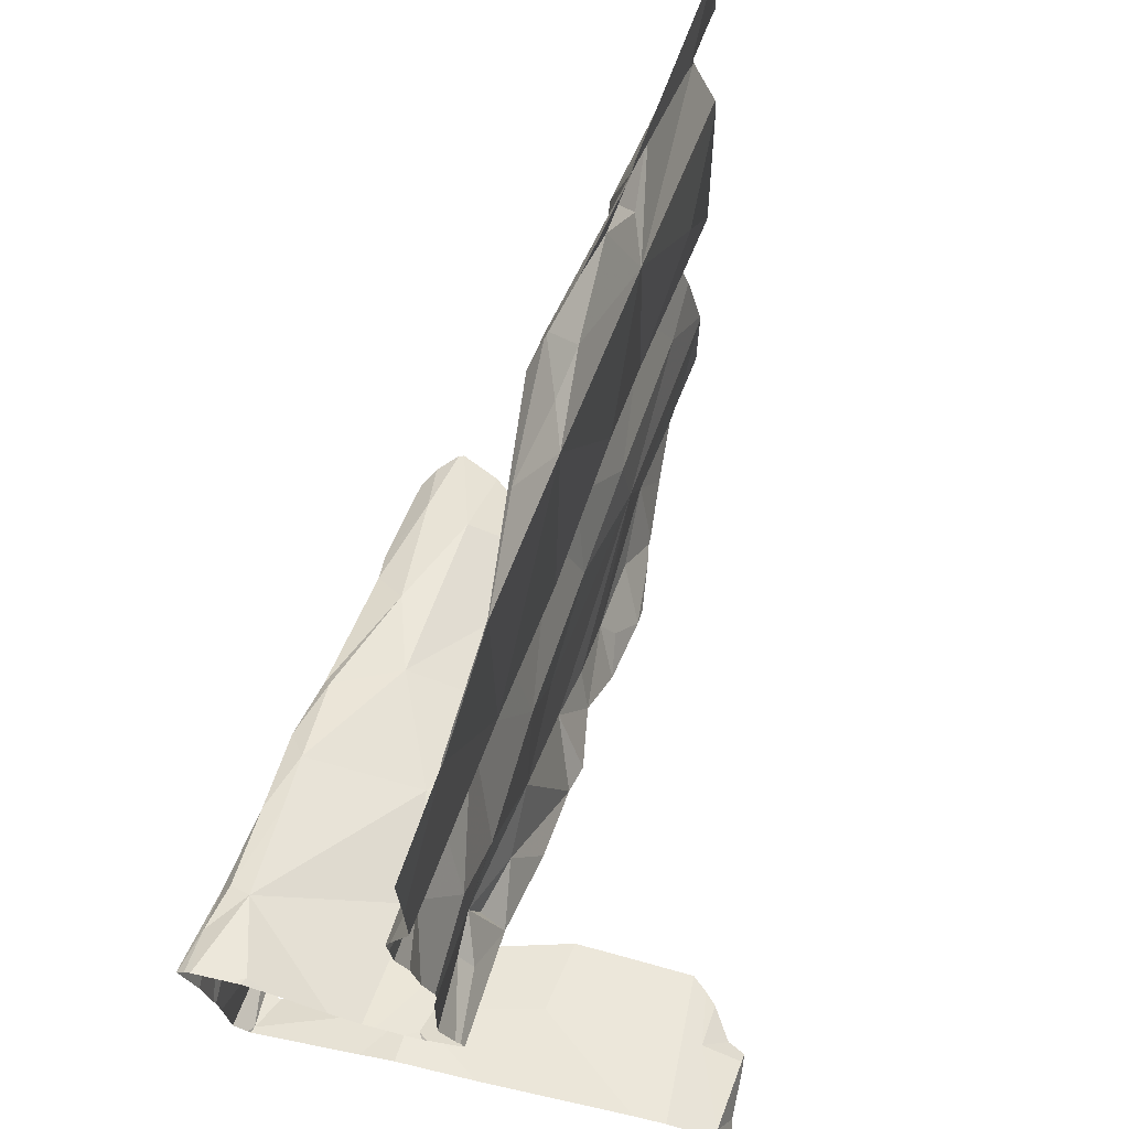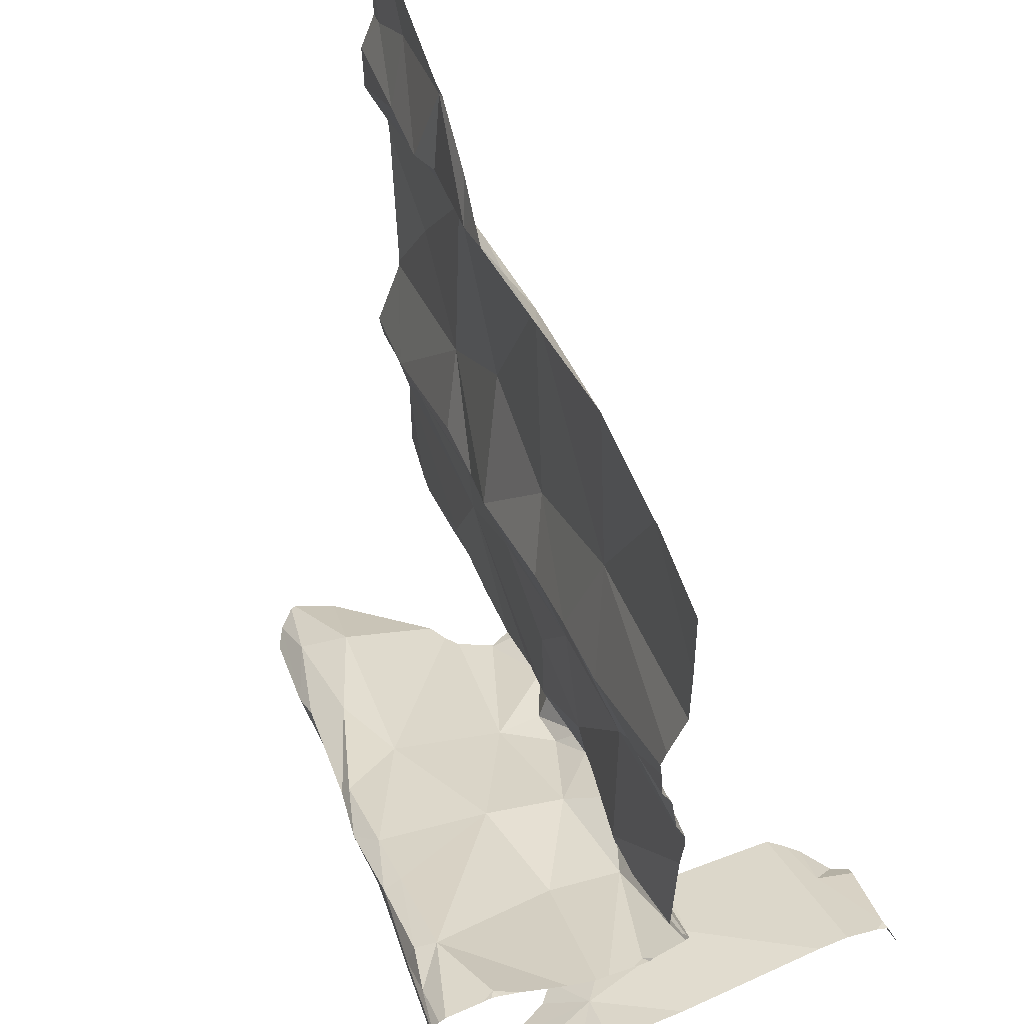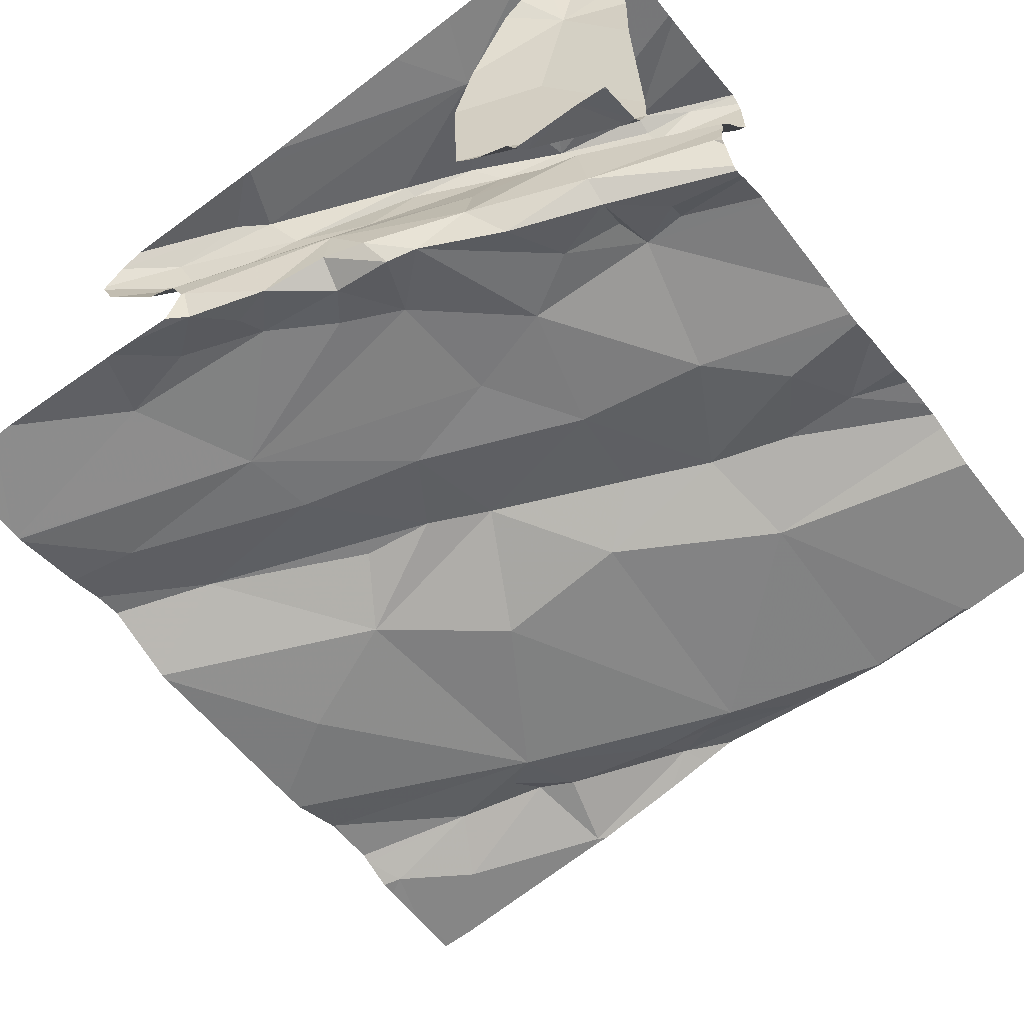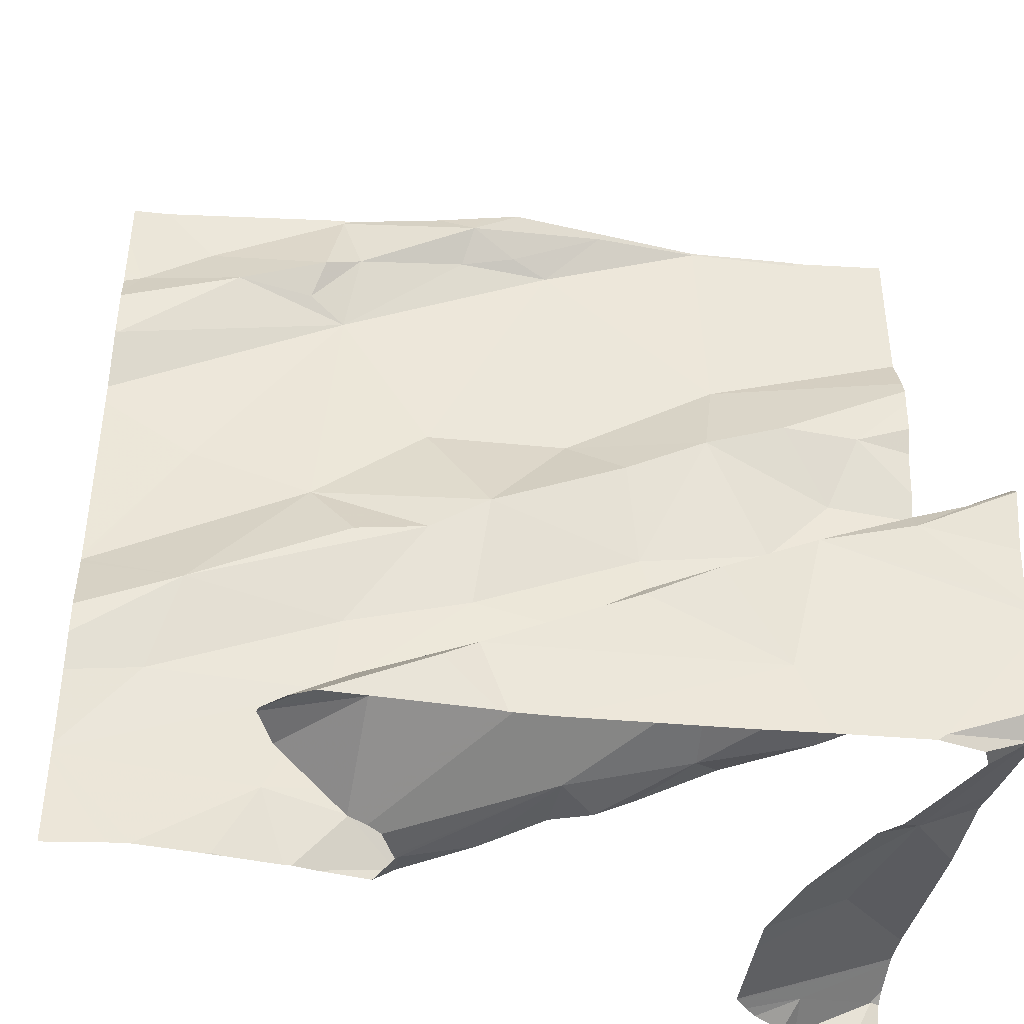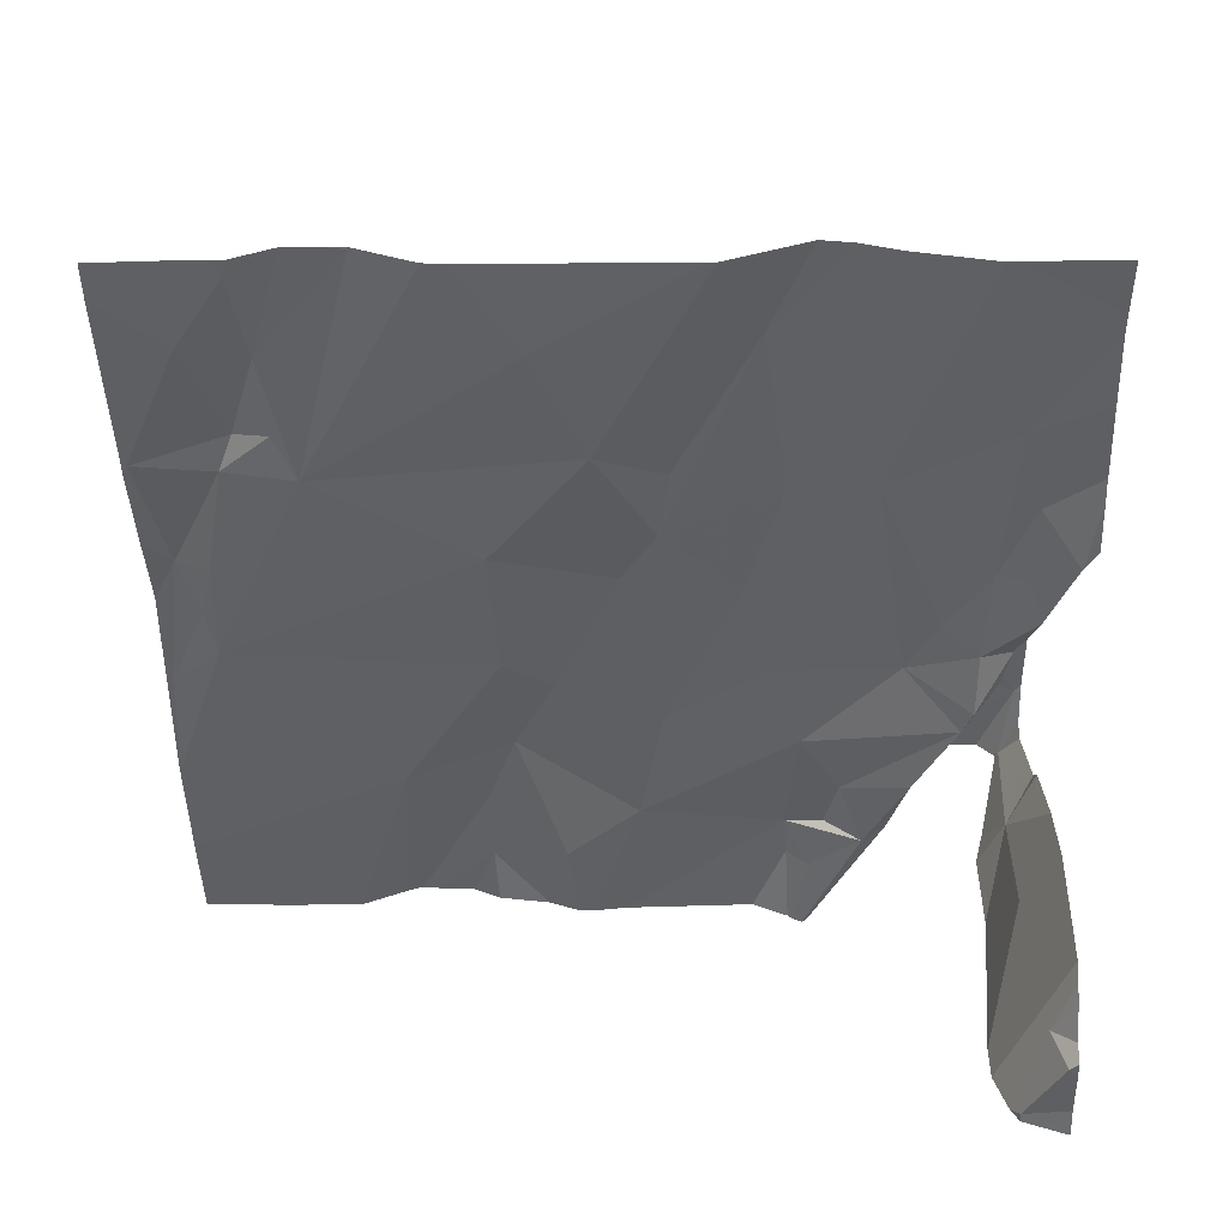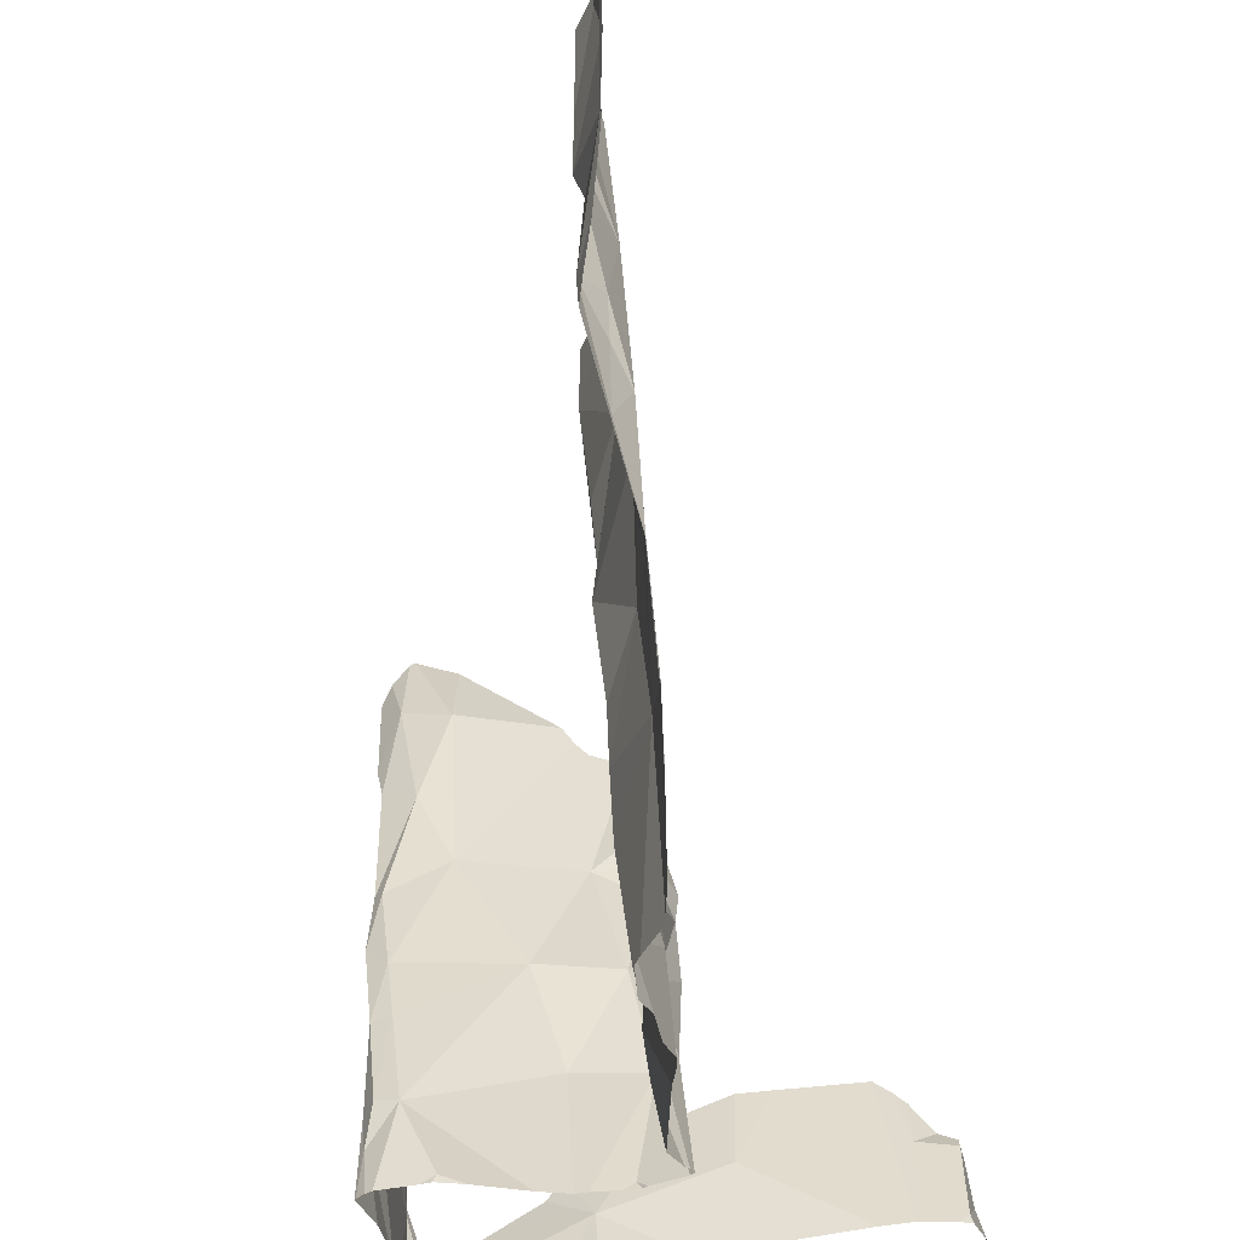
<metadata>
{"format":"obj","ext":"obj","renderer":"f3d","projection":"perspective","resolution":1024,"background":"white","views":[{"elev":69.9,"azim":103.3,"up":"+Y"},{"elev":55.1,"azim":66.1,"up":"+Y"},{"elev":-58.8,"azim":37.3,"up":"+Z"},{"elev":-42.5,"azim":-10.2,"up":"+Y"},{"elev":-47.3,"azim":-89.1,"up":"+Z"},{"elev":56.9,"azim":82.3,"up":"+Y"}]}
</metadata>
<code>
v -37.81 273.9 503.9
v -37.95 273.8 503.9
v -37.95 273.8 503.8
v -38.16 273.8 503.7
v -38.25 273.8 503.7
v -38.06 273.8 503.7
v -37.52 273.8 504
v -37.52 274 503.7
v -37.95 273.8 503.7
v -38.02 273.8 503.7
v -37.96 273.8 503.7
v -38.43 274.7 503.7
v -38.17 273.8 503.9
v -37.76 274.7 503.8
v -37.95 274.6 503.7
v -37.93 274.3 503.7
v -38.09 274.3 503.7
v -38.19 273.9 503.7
v -38.23 274.7 503.7
v -38.07 273.8 503.7
v -37.52 273.9 504
v -38.39 273.9 503.7
v -37.52 273.8 503.5
v -37.92 273.9 503.7
v -37.85 273.8 503.7
v -37.89 273.8 503.7
v -38.19 274.6 503.7
v -38.2 274.5 503.7
v -38.24 274.5 503.7
v -38.36 274.3 503.7
v -38.22 274.2 503.7
v -37.52 274 503.8
v -37.52 273.8 503.5
v -37.52 274.1 503.8
v -38.23 274.6 503.8
v -38.36 274 503.7
v -38.07 273.8 504
v -37.91 273.9 504
v -37.76 273.8 504
v -37.8 273.8 503.8
v -37.9 273.8 503.7
v -38.11 273.7 503.7
v -37.91 274 503.7
v -38.1 273.7 503.7
v -38.17 274.1 503.7
v -38.46 274.7 503.7
v -38.18 274 503.7
v -38.09 274.1 503.7
v -38.04 274.1 503.7
v -38.02 274.2 503.8
v -37.86 274.3 503.8
v -37.85 274.1 503.7
v -37.99 273.9 503.7
v -38.2 274.7 503.7
v -38.04 273.8 503.9
v -37.9 273.9 504
v -38.19 273.8 504
v -38.47 274.7 503.7
v -37.76 274.7 503.8
v -38.22 274.7 503.7
v -38.11 273.8 504
v -37.52 274.7 503.8
v -38.3 273.7 503.7
v -37.8 273.9 504
v -37.52 274.2 503.8
v -38.45 274.5 503.7
v -37.52 274 504
v -37.52 274 504
v -38.37 274.6 503.7
v -37.52 274.2 503.8
v -38.03 274.7 503.8
v -38.21 274.7 503.7
v -38.47 274.4 503.7
v -38.06 274.6 503.7
v -37.99 274.6 503.7
v -38.05 274.6 503.8
v -37.89 274.7 503.8
v -38.33 274.5 503.7
v -37.75 274.4 503.7
v -37.76 274.7 503.8
v -37.77 274.3 503.8
v -37.63 274.7 503.8
v -37.58 273.8 503.8
v -37.83 273.9 504
v -37.99 274.7 503.8
v -37.73 274 503.7
v -37.66 274 503.8
v -37.66 274 503.8
v -37.62 274 504
v -38.27 273.7 503.9
v -38.3 273.7 503.7
v -37.62 274.7 503.8
v -37.73 273.9 504
v -37.63 274 504
v -37.73 274 504
v -37.69 274.2 503.7
v -37.62 274.3 503.8
v -38.29 273.7 503.7
v -38.3 273.7 503.7
v -38.22 273.7 503.7
v -38.11 273.7 503.7
v -37.62 273.7 503.5
v -38.38 273.7 503.7
v -37.61 274 503.8
v -38.21 273.7 503.7
v -38.27 273.7 503.9
v -38.31 273.7 503.7
v -37.67 273.9 503.8
v -37.81 273.7 504
v -37.62 273.7 504
v -38.22 273.7 504
v -37.81 274 503.7
v -37.76 273.9 503.7
v -38.04 273.7 504
v -37.66 273.9 503.7
v -37.62 273.8 503.7
v -37.6 274 503.7
v -38.13 273.7 503.7
v -38.17 273.7 503.8
v -37.67 274.3 503.8
v -37.66 273.9 503.7
v -38.05 273.7 504
v -38.15 273.7 503.8
v -37.58 274.3 503.8
v -37.99 273.7 504
v -37.62 274 504
v -38.11 273.7 503.7
v -37.53 274 504
v -38.13 273.7 503.8
v -38.25 273.7 504
v -37.53 273.7 504
v -37.63 274.7 503.8
v -37.53 274 503.8
v -37.57 274 504
v -38.22 274.7 503.7
v -37.53 273.8 503.5
v -38.4 273.7 503.7
v -37.88 274.7 503.8
v -37.62 273.7 503.4
v -38.11 273.7 503.7
v -38.25 273.7 503.9
v -37.63 274.7 503.8
v -38.47 273.9 503.7
v -38.47 273.8 503.7
v -38.47 274.1 503.7
v -38.47 274.1 503.7
v -38.47 274 503.7
v -38.47 274 503.7
v -38.47 273.8 503.7
v -38.47 273.8 503.7
v -38.47 273.8 503.7
v -38.47 274.3 503.7
v -38.47 274.1 503.7
v -38.47 274.4 503.7
v -38.47 274.5 503.7
v -38.47 274.5 503.7
v -38.47 274.6 503.7
v -38.09 274.7 503.7
v -38.47 274.6 503.7
v -38.47 274.4 503.7
v -38.47 274.4 503.7
v -38.47 274.5 503.7
v -38.47 274.4 503.7
v -37.52 273.8 503.8
v -37.52 273.8 503.7
v -37.52 273.8 503.7
v -37.52 274 503.7
v -37.52 274 503.7
v -37.52 274.4 503.8
v -37.52 274.5 503.8
v -37.52 274.2 503.8
v -37.52 274.3 503.8
v -37.52 274.3 503.8
v -37.52 274 503.9
v -37.52 274 503.8
v -37.52 274 504
v -37.52 274 504
v -37.52 274 503.9
v -37.52 274 504
v -37.52 273.7 504
v -37.52 273.7 504
v -37.52 273.7 504
v -37.52 274 503.8
v -37.52 274 503.8
v -37.52 273.9 504
v -37.52 274 503.7
v -37.52 273.8 503.9
v -37.52 273.9 504
v -37.52 274 503.8
v -37.52 274 504
v -37.52 274 503.8
v -37.52 274 504
v -37.52 274 504
v -37.52 273.8 503.5
v -37.52 273.7 503.4
v -38.21 274.7 503.7
v -37.52 273.8 503.5
v -37.52 273.8 503.5
v -37.52 274.6 503.8
v -37.52 274.4 503.8
v -37.52 274.4 503.8
v -37.52 274.4 503.8
v -38.19 273.7 503.7
v -38.28 273.7 503.7
v -38.3 273.7 503.7
v -37.7 273.7 503.5
v -38.3 273.7 503.7
v -37.62 273.7 503.9
v -37.59 273.7 503.9
v -37.69 273.7 503.5
v -37.7 273.7 503.5
v -37.64 273.7 503.8
v -37.69 273.7 503.7
v -37.71 273.7 503.7
v -37.62 273.7 504
v -37.57 273.7 504
v -37.57 273.7 504
v -37.73 273.7 504
v -37.63 273.7 504
v -37.71 273.7 503.6
v -37.67 273.7 503.5
v -37.55 273.7 503.4
v -37.64 273.7 503.5
v -37.63 273.7 503.4
v -37.6 273.7 503.4
v -38.4 273.7 503.7
v -38.47 273.7 503.7
v -37.55 273.7 503.4
v -37.52 273.7 503.4
v -37.52 273.7 503.4
f 2 1 3
f 5 4 6
f 10 9 11
f 16 15 17
f 18 5 6
f 3 9 10
f 4 20 6
f 170 79 169
f 6 20 10
f 25 24 26
f 26 11 9
f 28 27 29
f 145 30 146
f 35 29 27
f 169 79 120
f 38 37 39
f 3 40 41
f 26 9 41
f 6 10 11
f 10 42 3
f 24 43 18
f 10 20 44
f 45 31 36
f 10 44 42
f 4 44 20
f 42 44 118
f 48 47 49
f 48 50 31
f 26 24 11
f 52 51 50
f 31 45 48
f 51 16 50
f 50 17 31
f 16 17 50
f 50 48 49
f 6 53 18
f 18 49 47
f 149 18 150
f 103 149 226
f 53 6 11
f 49 18 43
f 24 53 11
f 26 41 25
f 2 55 56
f 37 61 122
f 90 13 106
f 61 57 130
f 39 37 114
f 55 37 38
f 38 56 55
f 61 37 57
f 37 55 57
f 13 57 55
f 63 5 103
f 56 64 2
f 3 42 127
f 2 3 129
f 55 2 13
f 119 2 123
f 18 22 144
f 18 47 22
f 105 5 100
f 215 110 219
f 36 22 47
f 152 28 154
f 28 30 31
f 44 4 105
f 168 117 167
f 66 69 12
f 143 36 147
f 47 48 36
f 36 31 145
f 100 63 204
f 36 48 45
f 167 115 121
f 72 35 27
f 166 116 198
f 154 73 160
f 214 116 213
f 28 74 27
f 35 72 69
f 76 75 77
f 35 78 29
f 78 66 155
f 28 29 78
f 165 83 116
f 73 78 162
f 73 28 78
f 15 16 79
f 80 77 15
f 76 27 74
f 72 76 158
f 76 77 138
f 24 18 53
f 28 15 74
f 15 77 75
f 50 49 52
f 52 49 43
f 41 9 3
f 31 17 28
f 78 69 66
f 69 78 35
f 76 74 75
f 28 17 15
f 15 75 74
f 76 72 27
f 81 51 52
f 56 38 84
f 87 86 88
f 213 83 212
f 93 89 94
f 95 93 94
f 64 95 1
f 70 96 65
f 102 33 206
f 34 104 32
f 84 38 39
f 40 1 108
f 112 96 52
f 112 43 24
f 40 25 41
f 40 113 25
f 113 115 86
f 116 83 213
f 212 83 208
f 165 116 166
f 117 115 167
f 112 52 43
f 211 23 116
f 25 113 86
f 112 86 87
f 81 120 79
f 86 112 25
f 96 97 81
f 52 96 81
f 115 117 87
f 40 121 113
f 104 87 117
f 121 115 113
f 81 16 51
f 96 112 87
f 8 117 168
f 87 88 115
f 124 97 70
f 65 87 171
f 108 126 174
f 97 120 81
f 115 88 86
f 210 102 206
f 209 83 131
f 208 83 209
f 7 131 181
f 131 110 215
f 121 108 175
f 133 121 183
f 207 63 205
f 167 121 186
f 182 83 187
f 93 110 21
f 209 131 217
f 186 133 189
f 179 126 190
f 110 39 218
f 39 110 93
f 185 93 188
f 134 89 68
f 89 134 94
f 126 94 134
f 206 33 23
f 64 56 84
f 93 84 39
f 190 134 193
f 93 64 84
f 1 2 64
f 93 95 64
f 40 108 121
f 3 1 40
f 1 95 126
f 195 194 228
f 33 136 197
f 139 102 223
f 211 116 220
f 205 63 107
f 222 139 225
f 204 63 98
f 79 142 80
f 15 79 80
f 169 120 200
f 79 16 81
f 97 124 120
f 80 142 132
f 138 80 14
f 94 126 95
f 174 128 178
f 203 44 105
f 24 25 112
f 126 108 1
f 99 63 207
f 139 136 102
f 200 124 201
f 142 79 170
f 143 22 36
f 144 22 143
f 100 5 63
f 145 31 30
f 164 83 165
f 8 104 117
f 146 30 152
f 147 36 148
f 7 110 131
f 148 36 153
f 149 5 18
f 105 4 5
f 150 18 144
f 149 151 137
f 21 110 7
f 32 104 8
f 152 30 28
f 91 63 99
f 153 36 145
f 154 28 73
f 155 66 156
f 34 87 104
f 156 66 159
f 206 23 211
f 12 72 19
f 157 66 46
f 33 102 136
f 98 63 91
f 65 96 87
f 159 66 157
f 160 73 161
f 123 2 129
f 70 97 96
f 161 73 163
f 162 78 155
f 67 89 185
f 163 73 162
f 129 3 127
f 68 89 67
f 127 42 101
f 171 87 34
f 60 72 196
f 58 157 46
f 172 124 70
f 173 124 172
f 107 63 103
f 174 126 128
f 175 108 174
f 109 39 125
f 176 128 177
f 19 72 135
f 125 39 114
f 177 128 179
f 178 128 176
f 106 13 141
f 179 128 126
f 111 61 130
f 180 131 182
f 181 131 180
f 46 66 12
f 182 131 83
f 183 121 175
f 114 37 122
f 184 133 183
f 122 61 111
f 12 69 72
f 185 89 93
f 90 57 13
f 186 121 133
f 187 83 164
f 188 93 21
f 14 80 59
f 130 57 90
f 189 133 191
f 190 126 134
f 103 5 149
f 191 133 184
f 192 134 68
f 137 151 227
f 193 134 192
f 59 80 132
f 194 136 222
f 101 42 140
f 132 142 82
f 82 142 92
f 140 42 118
f 197 136 194
f 198 116 23
f 118 44 203
f 92 199 62
f 119 13 2
f 199 142 170
f 200 120 124
f 201 124 202
f 92 142 199
f 141 13 119
f 202 124 173
f 216 131 215
f 217 131 216
f 71 76 85
f 218 39 109
f 219 110 218
f 85 76 138
f 220 116 214
f 138 77 80
f 221 102 210
f 222 136 139
f 223 102 221
f 54 72 158
f 224 139 223
f 158 76 71
f 225 139 224
f 226 149 137
f 135 72 60
f 196 72 54
f 228 194 222
f 229 195 228
f 230 195 229

</code>
